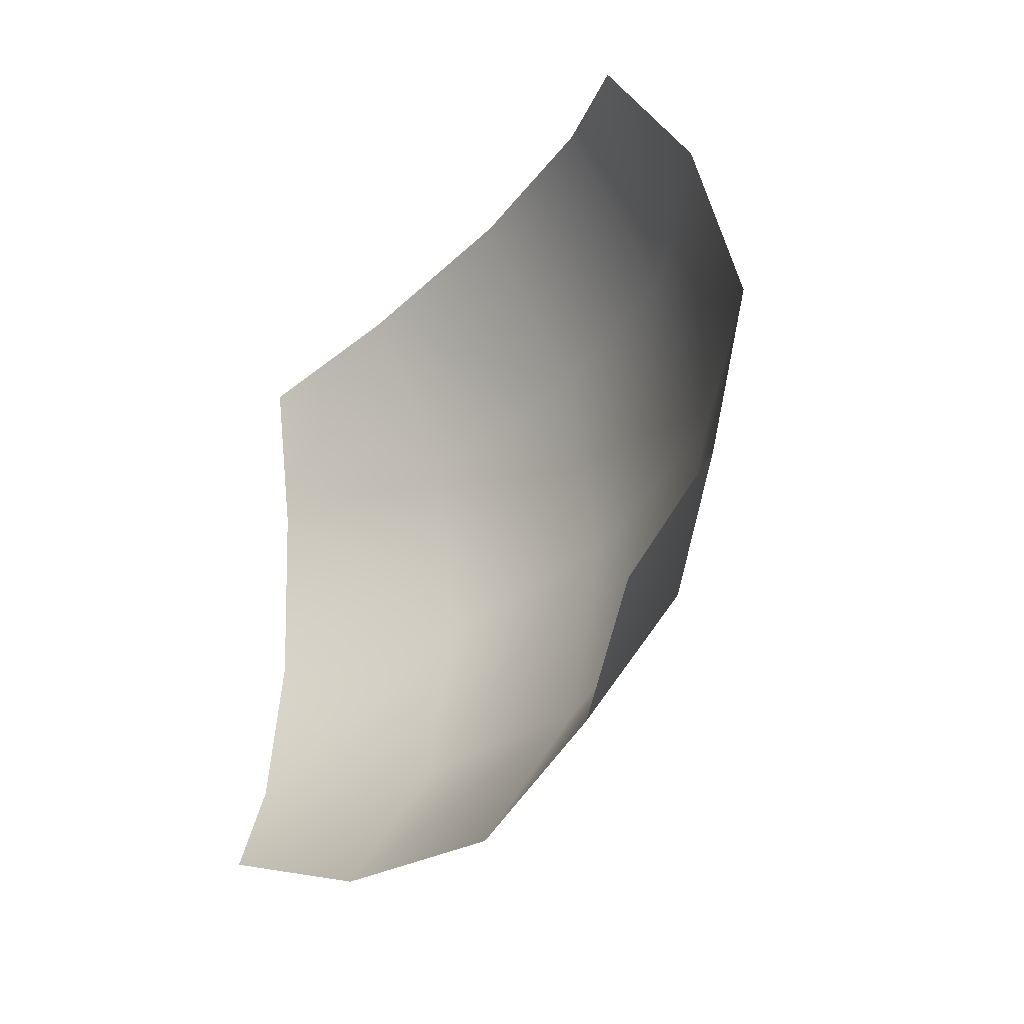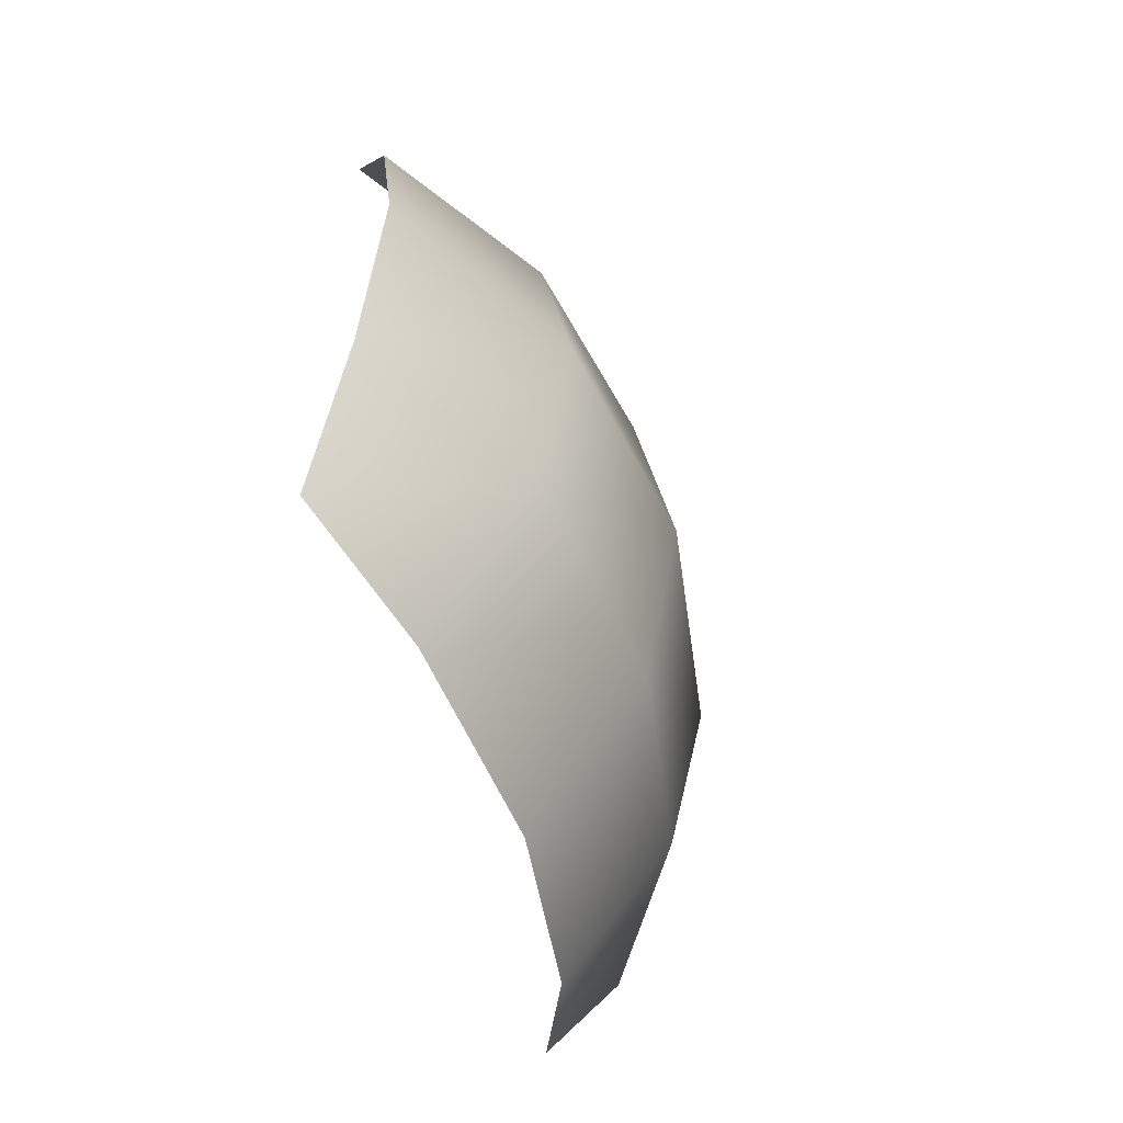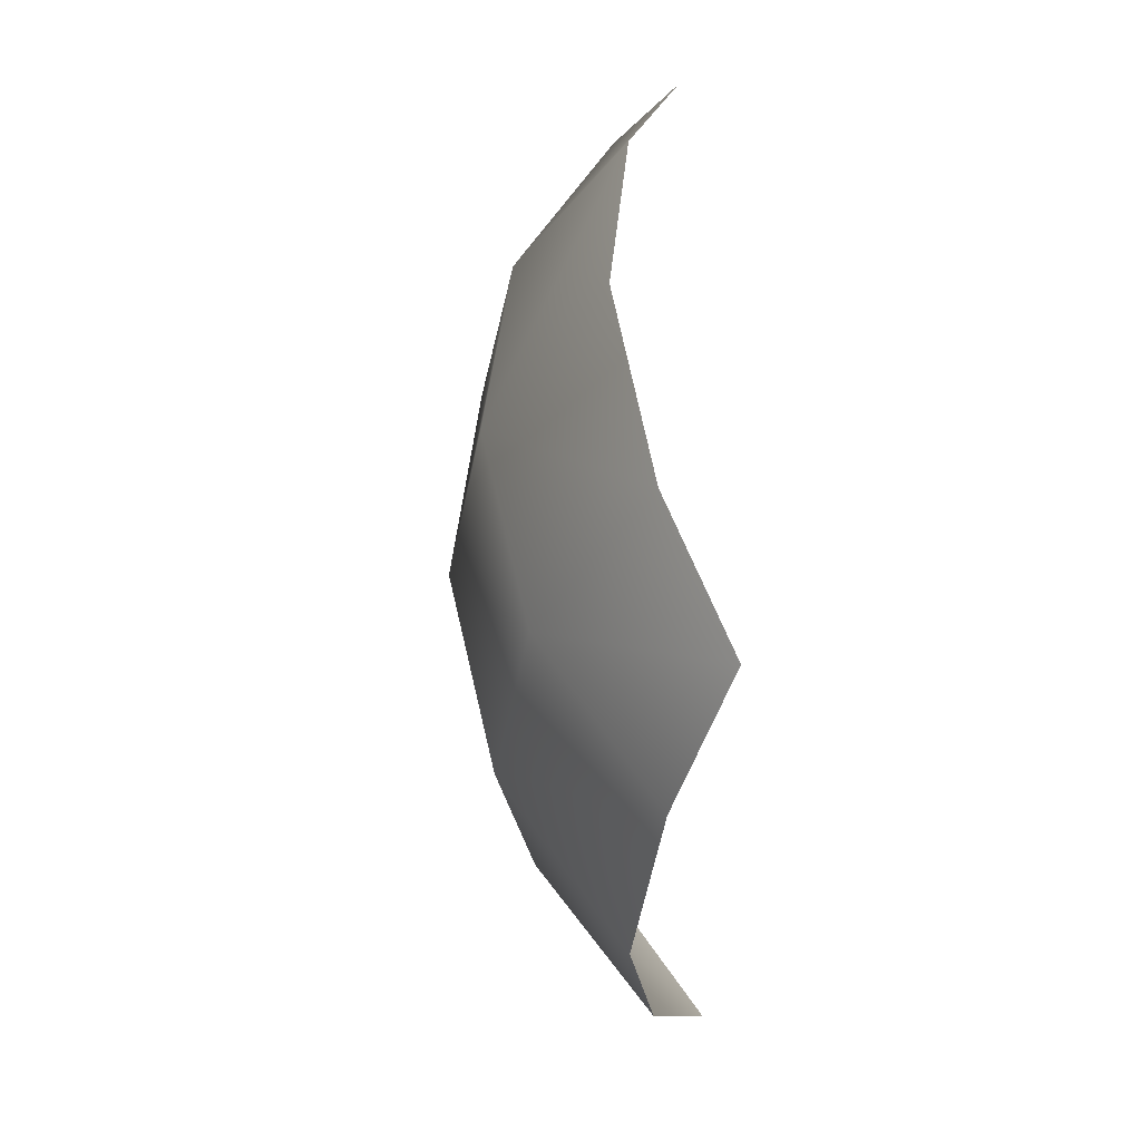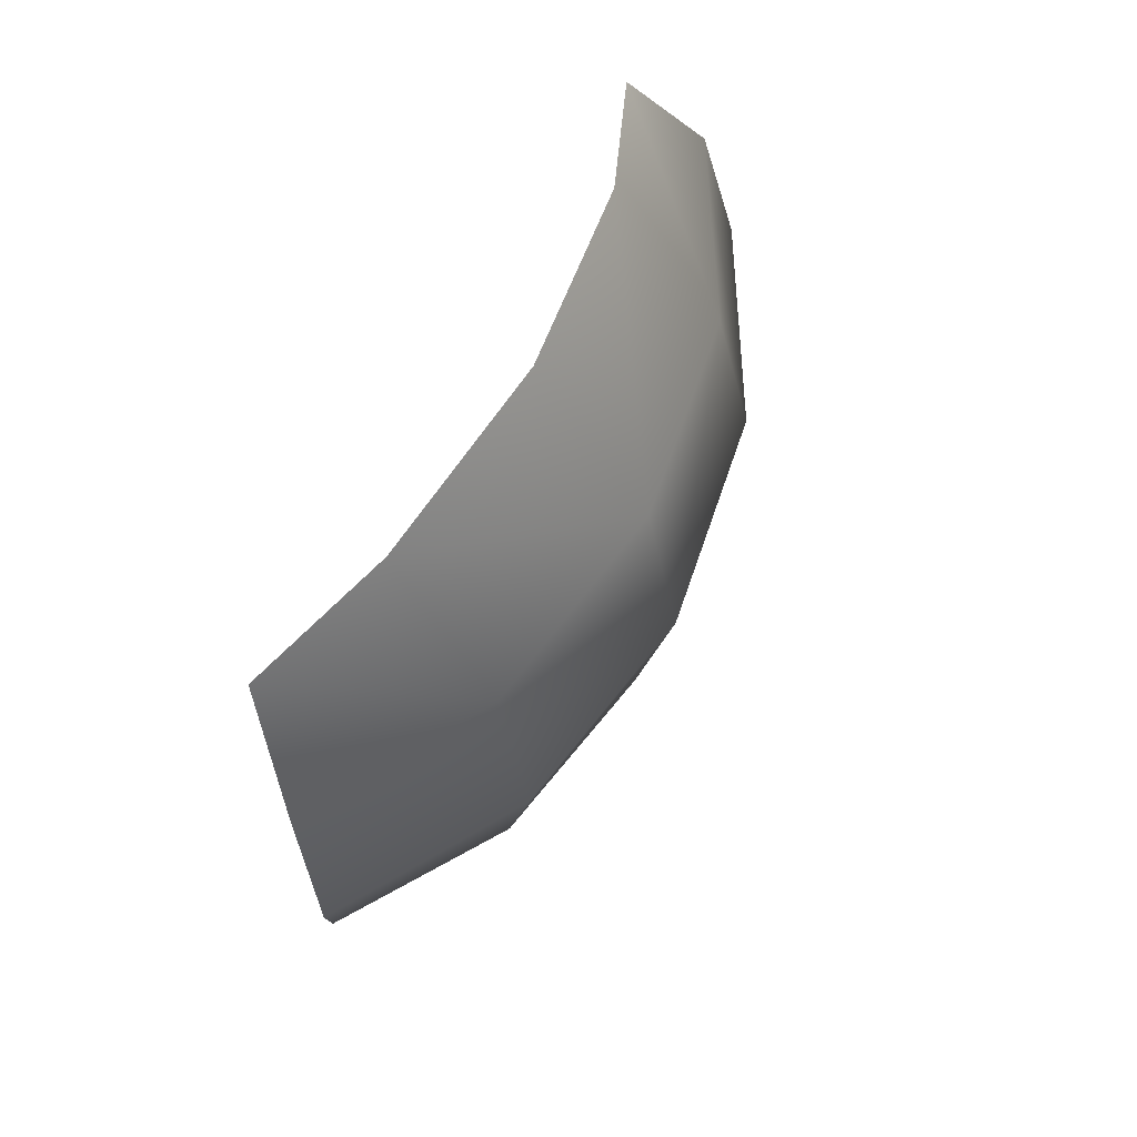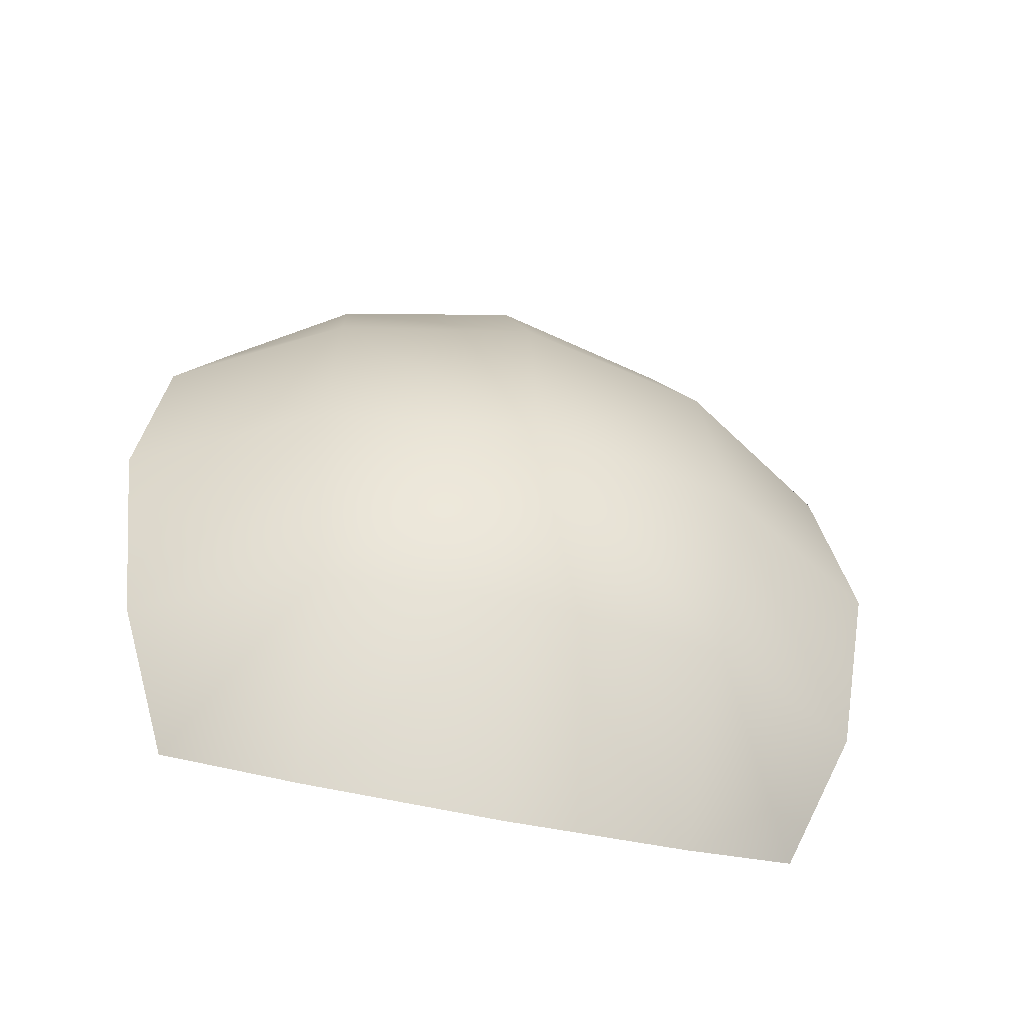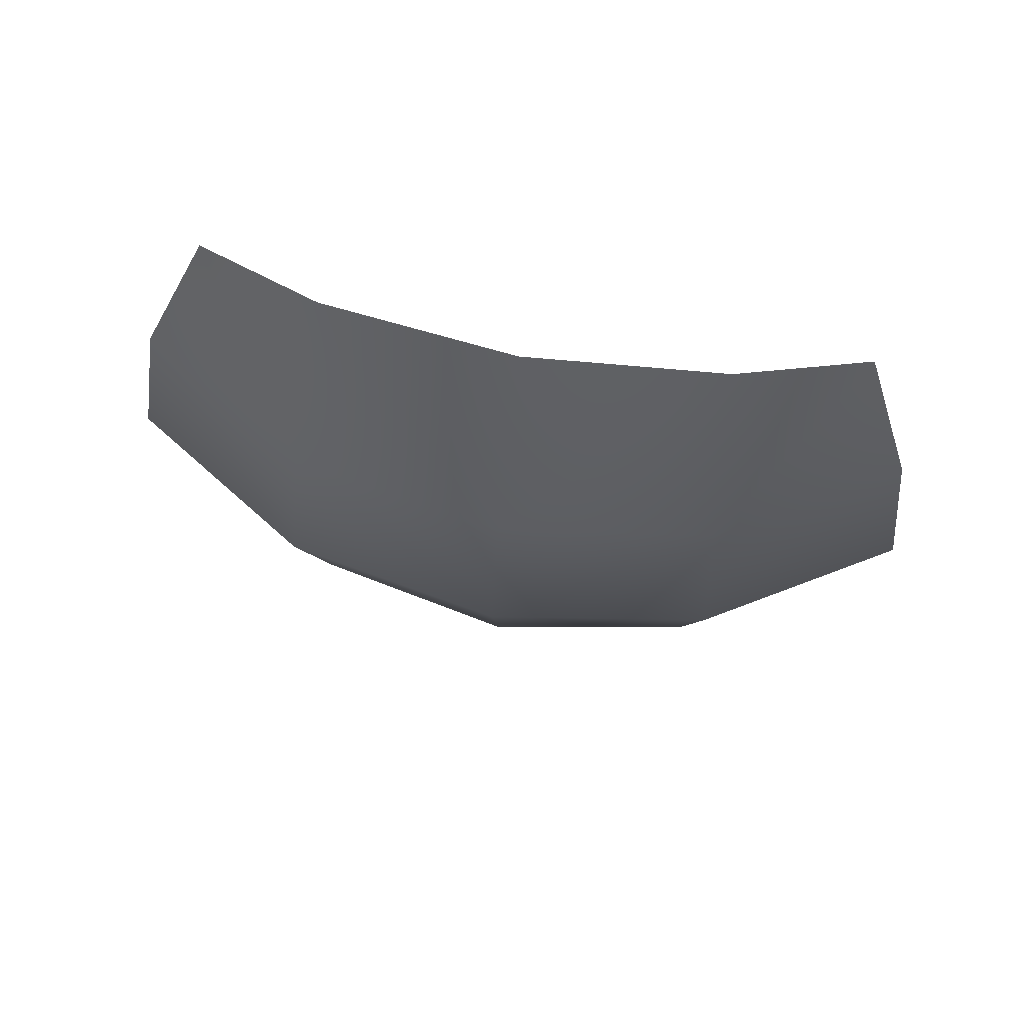
<metadata>
{"format":"obj","ext":"obj","renderer":"f3d","projection":"perspective","resolution":1024,"background":"white","views":[{"elev":-37.4,"azim":143.2,"up":"+Y"},{"elev":-57.0,"azim":-162.5,"up":"+Z"},{"elev":54.8,"azim":-2.7,"up":"+Y"},{"elev":68.5,"azim":-151.4,"up":"+Z"},{"elev":-49.3,"azim":-104.6,"up":"+Z"},{"elev":74.6,"azim":-79.6,"up":"+Z"}]}
</metadata>
<code>
g default
v -353.8 0 353.8
v -483.2 -0 0
v -329.4 -166.1 329.4
v -329.4 166.1 329.4
v -450.7 0 -192.9
v -450.7 192.9 0
v -450.7 -0 192.9
v -450.7 -192.9 -0
v -420.1 179.5 -179.5
v -420.1 179.5 179.5
v -420.1 -179.5 179.5
v -420.1 -179.5 -179.5
v -329.4 166.1 -329.4
v -280.1 280.1 -280.1
v -329.4 329.4 -166.1
v -353.8 353.8 -0
v -353.8 -0 -353.8
v -329.4 329.4 166.1
v -280.1 280.1 280.1
v -280.1 -280.1 280.1
v -329.4 -329.4 166.1
v -353.8 -353.8 0
v -329.4 -329.4 -166.1
v -280.1 -280.1 -280.1
v -329.4 -166.1 -329.4
g polySurface4 polySurface2 pCube1
f 13 14 9
f 9 14 15
f 16 6 15
f 15 6 9
f 6 2 9
f 9 2 5
f 17 13 5
f 5 13 9
f 18 19 10
f 10 19 4
f 1 7 4
f 4 7 10
f 7 2 10
f 10 2 6
f 16 18 6
f 6 18 10
f 3 20 11
f 11 20 21
f 22 8 21
f 21 8 11
f 8 2 11
f 11 2 7
f 1 3 7
f 7 3 11
f 23 24 12
f 12 24 25
f 17 5 25
f 25 5 12
f 5 2 12
f 12 2 8
f 22 23 8
f 8 23 12

</code>
